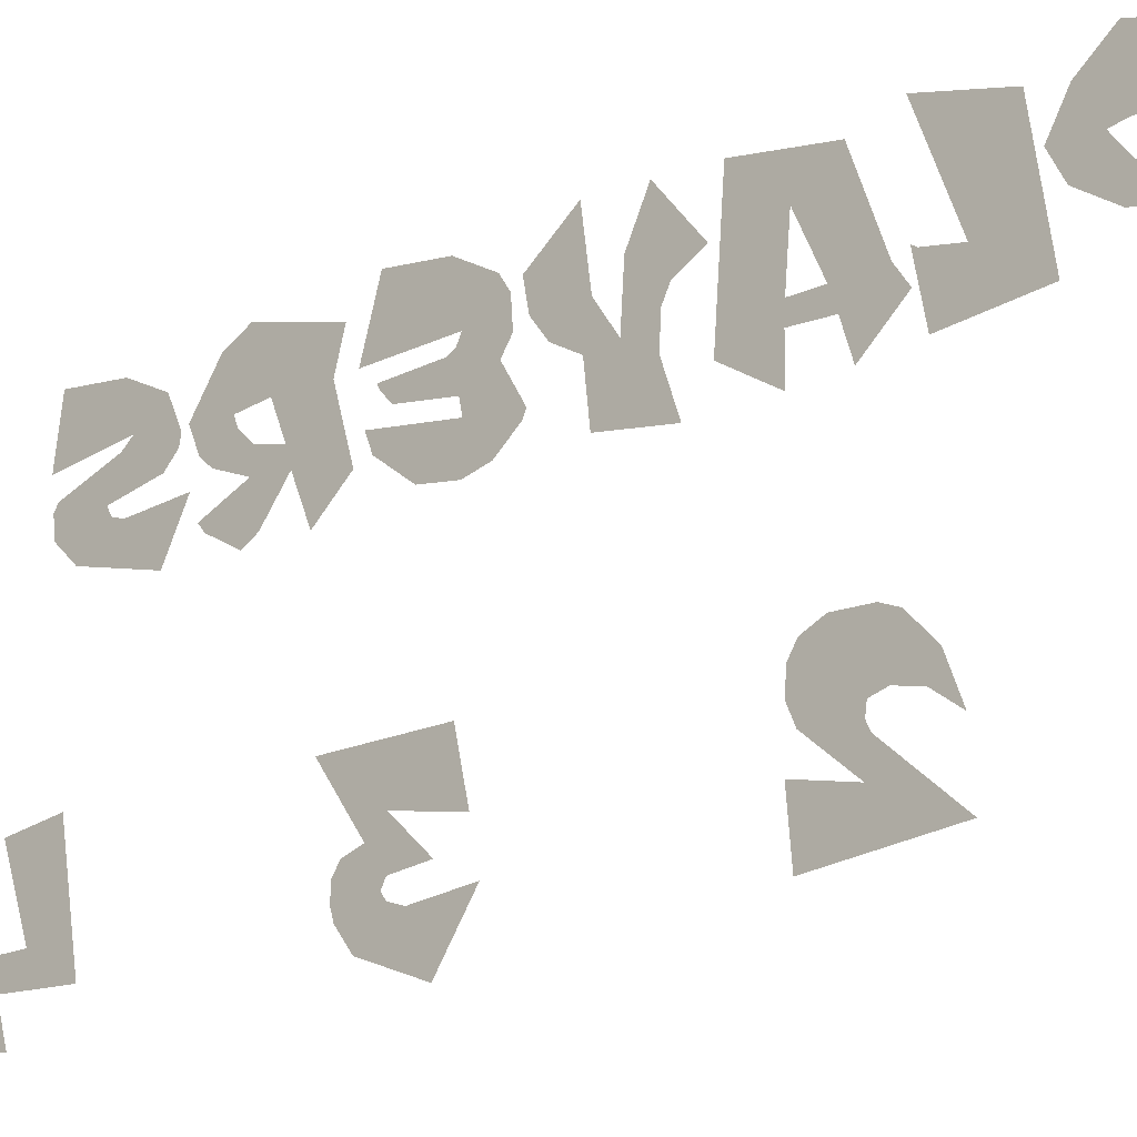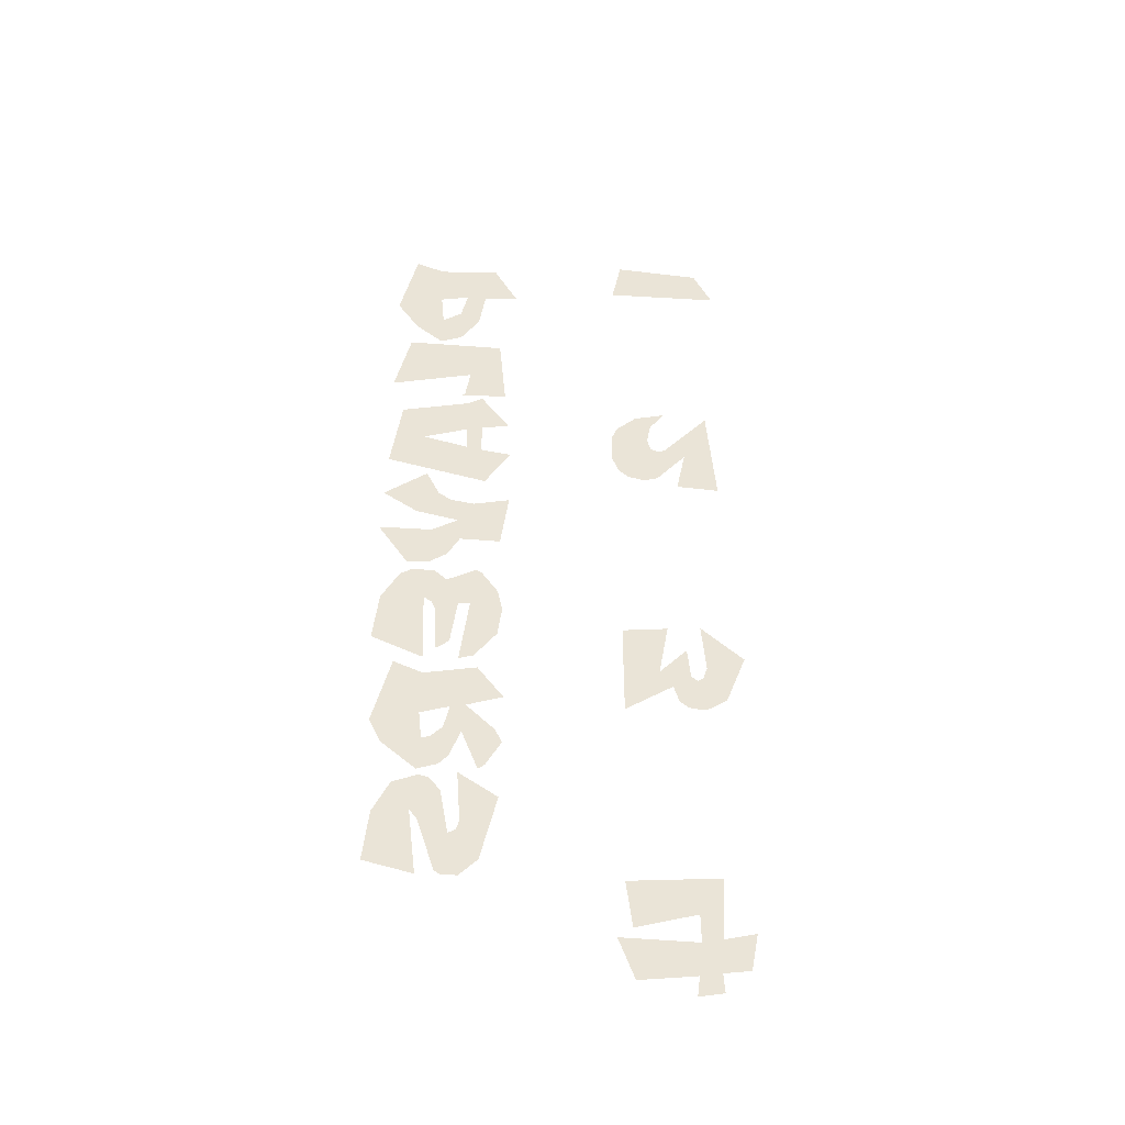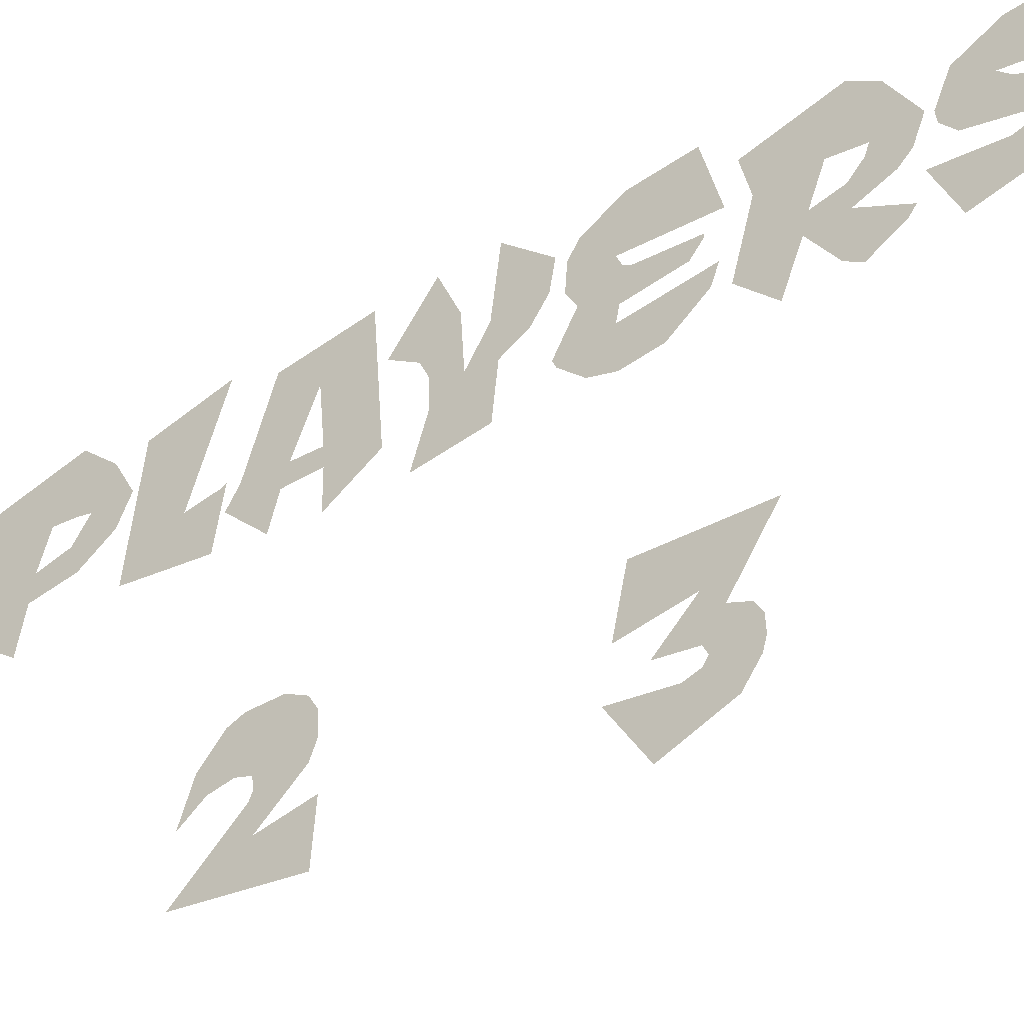
<metadata>
{"format":"obj","ext":"obj","renderer":"f3d","projection":"perspective","resolution":1024,"background":"white","views":[{"elev":-18.1,"azim":-48.7,"up":"+Y"},{"elev":-38.4,"azim":-104.6,"up":"+Z"},{"elev":-35.5,"azim":127.3,"up":"+Y"}]}
</metadata>
<code>
g text_players
v 6.372 30.99 -36.76
v 6.372 37.66 -37.19
v 6.372 36.28 -40.5
v 6.372 31.3 -39.56
v 6.372 31.53 -41.27
v 6.372 29.32 -40.71
v 6.372 29.44 -39.12
v 6.372 27.08 -38.62
v 6.372 26.45 -35.44
v 6.372 29.19 -36.27
v 6.372 28.94 -31.01
v 6.372 36.93 -32.33
v 6.372 36.4 -36.23
v 6.372 31.03 -34.41
v 6.372 36.69 -8.5
v 6.372 36.63 -16.48
v 6.372 32.37 -13.5
v 6.372 31.91 -14.88
v 6.372 31.15 -15.39
v 6.372 30.04 -15.45
v 6.372 29.2 -15.2
v 6.372 27.68 -14.06
v 6.372 25.91 -9.612
v 6.372 29.72 -7.004
v 6.372 29.32 -11.11
v 6.372 29.68 -12.2
v 6.372 30.17 -12.54
v 6.372 30.76 -12.21
v 6.372 31.05 -9.574
v 6.372 33.52 -12.2
v 6.372 32.68 -7.599
v 6.372 33.57 12.63
v 6.372 33.87 13.71
v 6.372 33.52 15.38
v 6.372 32.22 17.18
v 6.372 34.95 16.12
v 6.372 36.77 14.39
v 6.372 37.24 13.23
v 6.372 37.31 10.84
v 6.372 36.66 9.42
v 6.372 35.7 8.81
v 6.372 34.22 8.737
v 6.372 33.01 9.269
v 6.372 30.36 12.42
v 6.372 31.16 8.643
v 6.372 27.31 8.988
v 6.372 28.13 17.48
v 6.372 32.22 12.79
v 6.372 32.79 12.52
v 6.372 36.01 35.91
v 6.372 36.86 32.06
v 6.372 26.68 33.99
v 6.372 28.38 36.77
v 6.372 49.98 -33.67
v 6.372 48.45 -32.09
v 6.372 47.02 -26.43
v 6.372 50.34 -24.68
v 6.372 50.03 -28.97
v 6.372 50.29 -29.8
v 6.372 50.91 -30.17
v 6.372 51.63 -26.47
v 6.372 52.62 -25.5
v 6.372 53.37 -25.37
v 6.372 55.47 -26.34
v 6.372 56.89 -29.16
v 6.372 57.38 -33.41
v 6.372 53.29 -34
v 6.372 53.96 -28.56
v 6.372 53.31 -29.33
v 6.372 51.85 -33.5
v 6.372 51.36 -33.8
v 6.372 53.48 -15.82
v 6.372 55.94 -15.13
v 6.372 57.51 -20.98
v 6.372 56.52 -22.86
v 6.372 53.62 -24.89
v 6.372 51.9 -24.17
v 6.372 51.12 -23.31
v 6.372 50.15 -20.89
v 6.372 48.75 -24.13
v 6.372 48.18 -23.67
v 6.372 46.85 -21.35
v 6.372 47.47 -20.24
v 6.372 49.88 -18.32
v 6.372 46.81 -17.03
v 6.372 49.03 -14.52
v 6.372 53.35 -22
v 6.372 53.6 -19.68
v 6.372 51.14 -18.68
v 6.372 51.65 -20.73
v 6.372 52.66 -21.74
v 6.372 53.75 -8.251
v 6.372 53.07 -8.596
v 6.372 52.8 -9.141
v 6.372 52.62 -13.16
v 6.372 52.37 -13.09
v 6.372 51.44 -12.28
v 6.372 50.86 -8.385
v 6.372 49.84 -8.174
v 6.372 50.65 -13.89
v 6.372 49.4 -13.38
v 6.372 47.47 -10.84
v 6.372 47.08 -8.218
v 6.372 47.52 -6.452
v 6.372 48.9 -4.79
v 6.372 49.4 -4.55
v 6.372 51.89 -6.045
v 6.372 52.95 -5.329
v 6.372 54.77 -5.47
v 6.372 55.83 -6.16
v 6.372 57.35 -8.864
v 6.372 57.87 -13.01
v 6.372 53.58 -14.29
v 6.372 57.7 2.219
v 6.372 54.79 0.7931
v 6.372 51.16 0.551
v 6.372 53.41 -0.9724
v 6.372 57.89 -1.597
v 6.372 55.38 -4.799
v 6.372 53.46 -4.428
v 6.372 51.98 -3.316
v 6.372 50.93 -1.462
v 6.372 47.44 -1.06
v 6.372 46.71 3.734
v 6.372 49.83 2.653
v 6.372 51.85 2.684
v 6.372 52.97 3.25
v 6.372 54.06 5.211
v 6.372 57.49 6.112
v 6.372 48.94 5.441
v 6.372 46.73 9.027
v 6.372 49.4 9.027
v 6.372 49.28 11.69
v 6.372 46.94 12.44
v 6.372 49.44 15.24
v 6.372 50.77 14.32
v 6.372 56.53 12.19
v 6.372 54.5 9.429
v 6.372 50.68 11.19
v 6.372 50.66 9.084
v 6.372 47.9 22.01
v 6.372 56.21 20.7
v 6.372 57.57 15.24
v 6.372 50.59 17.92
v 6.372 51.02 15.56
v 6.372 51.24 15.22
v 6.372 47.31 15.99
v 6.372 56.09 31.25
v 6.372 57.61 25.15
v 6.372 55.75 22.88
v 6.372 53.46 21.55
v 6.372 51.59 22.55
v 6.372 49.99 25.02
v 6.372 49.44 28.26
v 6.372 46.47 28.99
v 6.372 48.54 32.06
v 6.372 53.66 30.79
v 6.372 51.75 25.58
v 6.372 53.33 24.35
v 6.372 53.52 25.34
v 6.372 53.62 27.01
v 6.372 51.14 27.93
f 36 35 34
f 142 144 143
f 51 53 50
f 33 38 37
f 36 33 37
f 128 115 114
f 130 138 140
f 137 139 138
f 65 67 66
f 160 150 149
f 161 149 148
f 159 152 151
f 151 150 159
f 153 152 158
f 162 153 158
f 157 161 148
f 156 162 157
f 154 156 155
f 144 147 145
f 146 145 147
f 137 138 129
f 135 133 136
f 132 139 133
f 133 139 136
f 132 130 140
f 131 130 132
f 126 115 127
f 122 117 116
f 117 120 118
f 119 118 120
f 122 116 123
f 125 123 116
f 126 125 116
f 112 92 113
f 110 92 111
f 92 108 93
f 93 107 94
f 95 94 96
f 94 97 96
f 107 99 98
f 94 107 98
f 106 105 99
f 105 104 99
f 104 103 99
f 99 102 100
f 101 100 102
f 88 75 74
f 76 75 87
f 77 87 91
f 78 91 90
f 79 90 89
f 80 79 81
f 82 79 83
f 79 84 83
f 86 84 72
f 73 88 74
f 88 72 89
f 84 89 72
f 65 64 68
f 68 62 69
f 63 68 64
f 69 60 70
f 61 69 62
f 60 71 70
f 54 71 59
f 55 59 58
f 56 58 57
f 32 42 41
f 39 38 32
f 40 39 32
f 41 40 32
f 49 43 42
f 48 44 43
f 44 46 45
f 15 30 16
f 17 16 30
f 30 29 17
f 17 28 18
f 18 27 19
f 27 20 19
f 22 26 25
f 21 20 26
f 23 25 24
f 12 14 13
f 14 10 1
f 4 6 5
f 1 3 2
f 7 1 10
f 10 8 7
f 142 141 144
f 51 52 53
f 33 32 38
f 36 34 33
f 128 127 115
f 130 129 138
f 137 136 139
f 65 68 67
f 160 159 150
f 161 160 149
f 159 158 152
f 162 154 153
f 157 162 161
f 156 154 162
f 144 141 147
f 135 134 133
f 132 140 139
f 126 116 115
f 122 121 117
f 117 121 120
f 125 124 123
f 112 111 92
f 110 109 92
f 92 109 108
f 93 108 107
f 94 98 97
f 107 106 99
f 99 103 102
f 88 87 75
f 77 76 87
f 78 77 91
f 79 78 90
f 82 81 79
f 79 89 84
f 86 85 84
f 73 72 88
f 68 63 62
f 69 61 60
f 60 59 71
f 55 54 59
f 56 55 58
f 32 49 42
f 49 48 43
f 48 47 44
f 44 47 46
f 15 31 30
f 17 29 28
f 18 28 27
f 27 26 20
f 22 21 26
f 23 22 25
f 12 11 14
f 14 11 10
f 4 7 6
f 1 4 3
f 7 4 1
f 10 9 8

</code>
